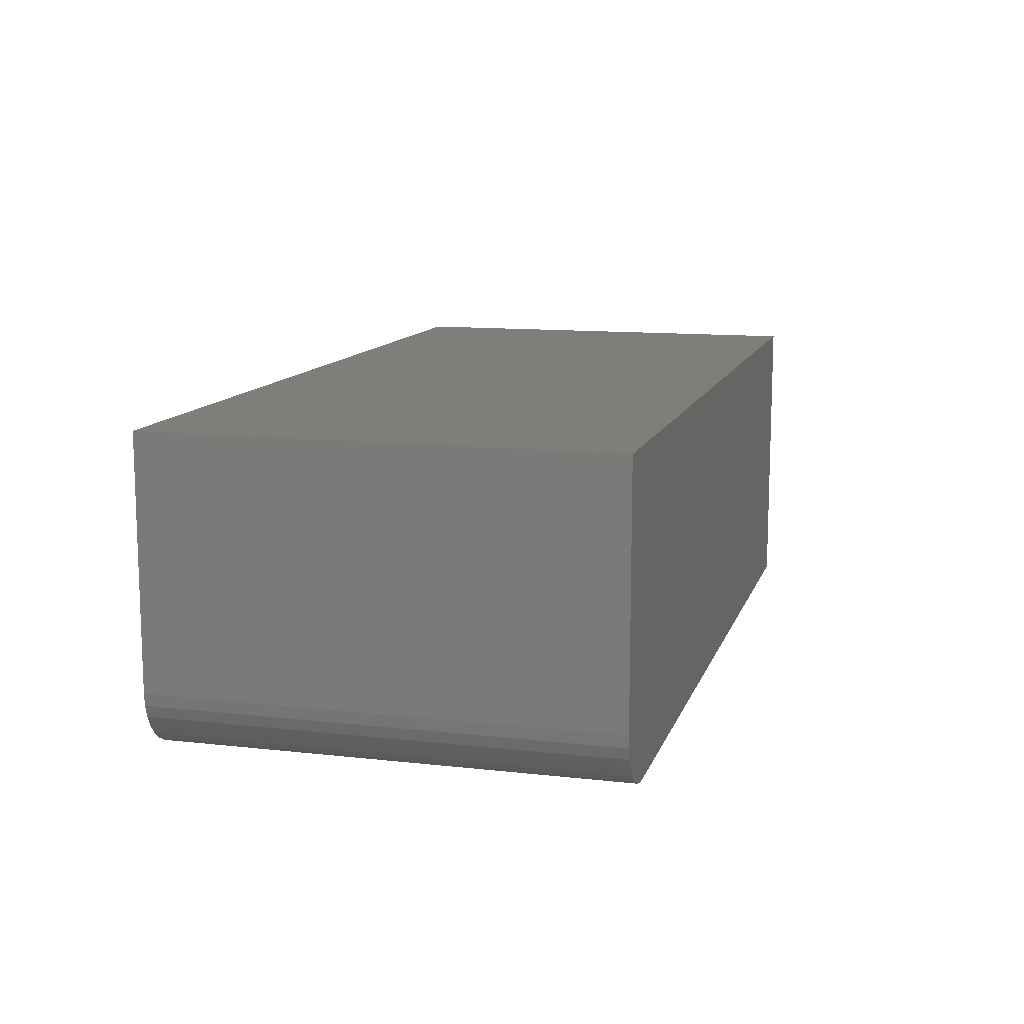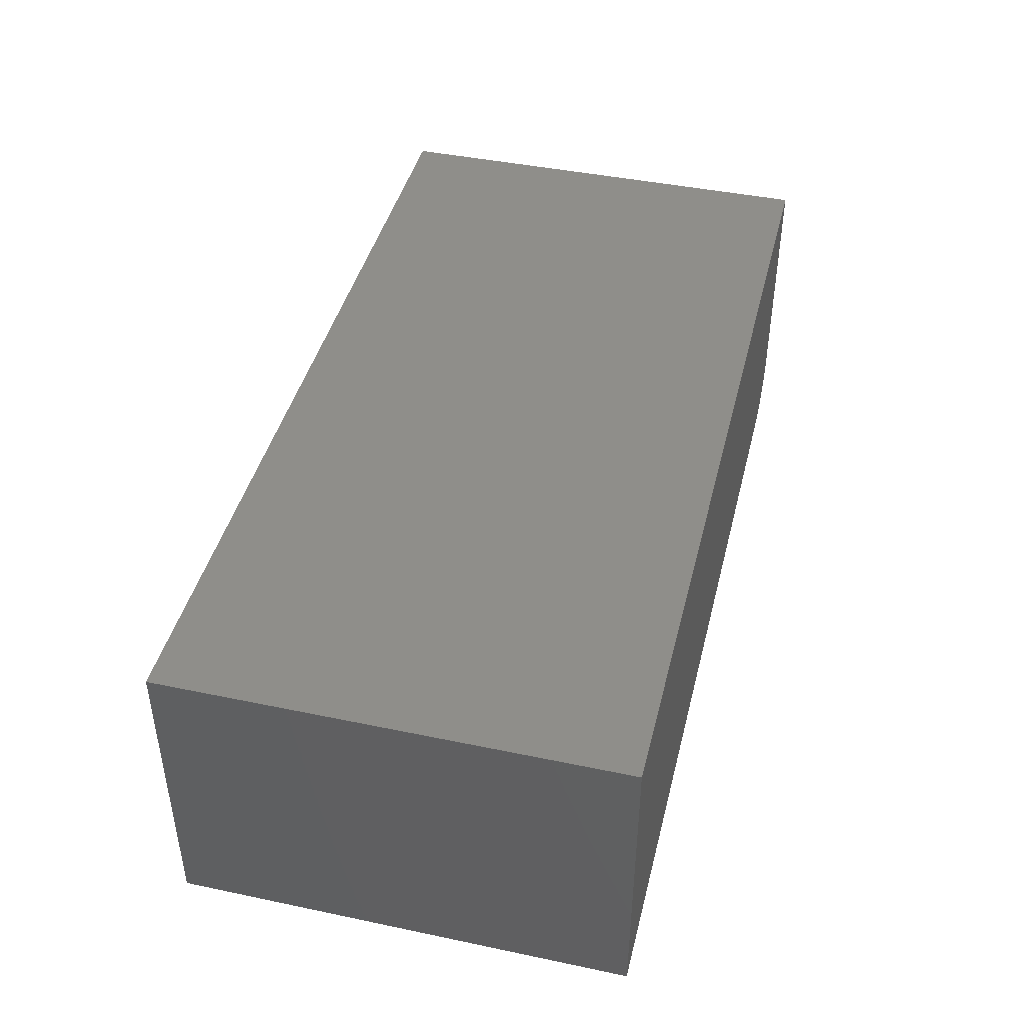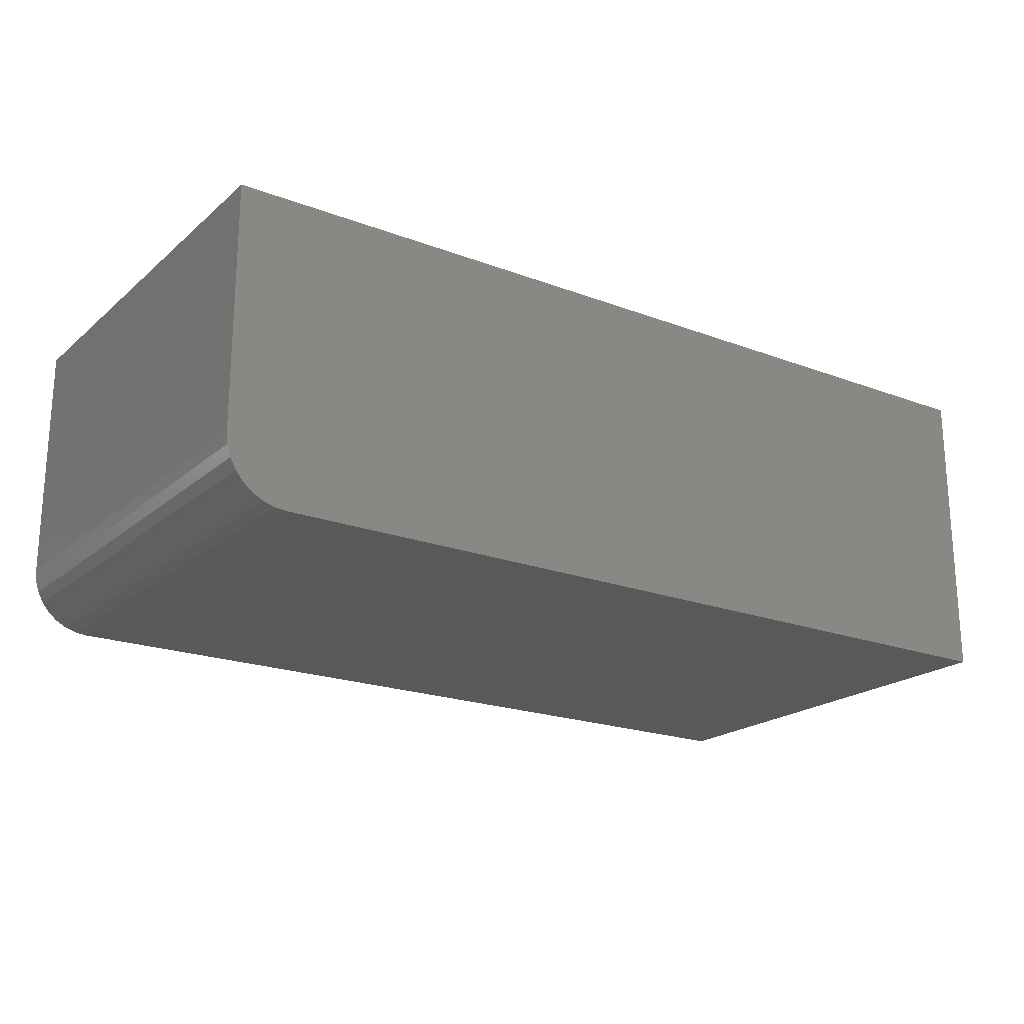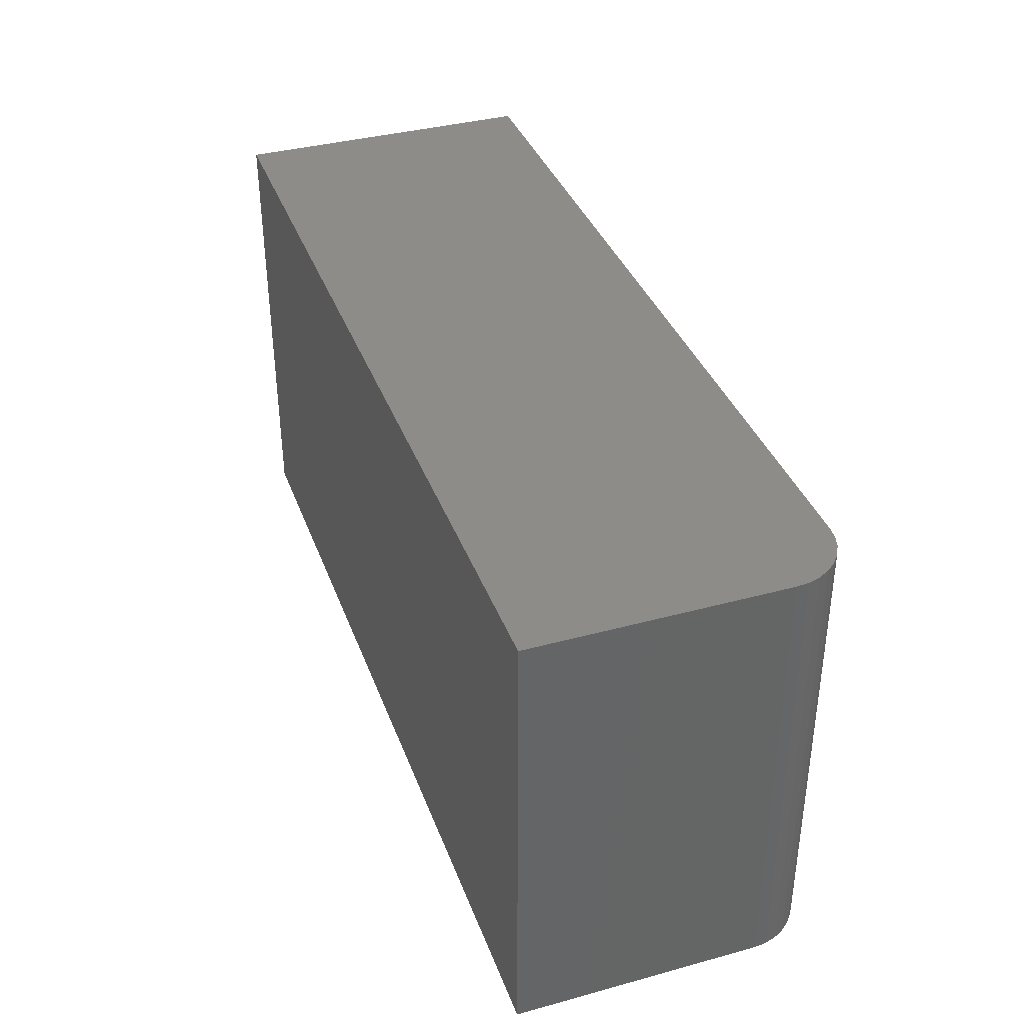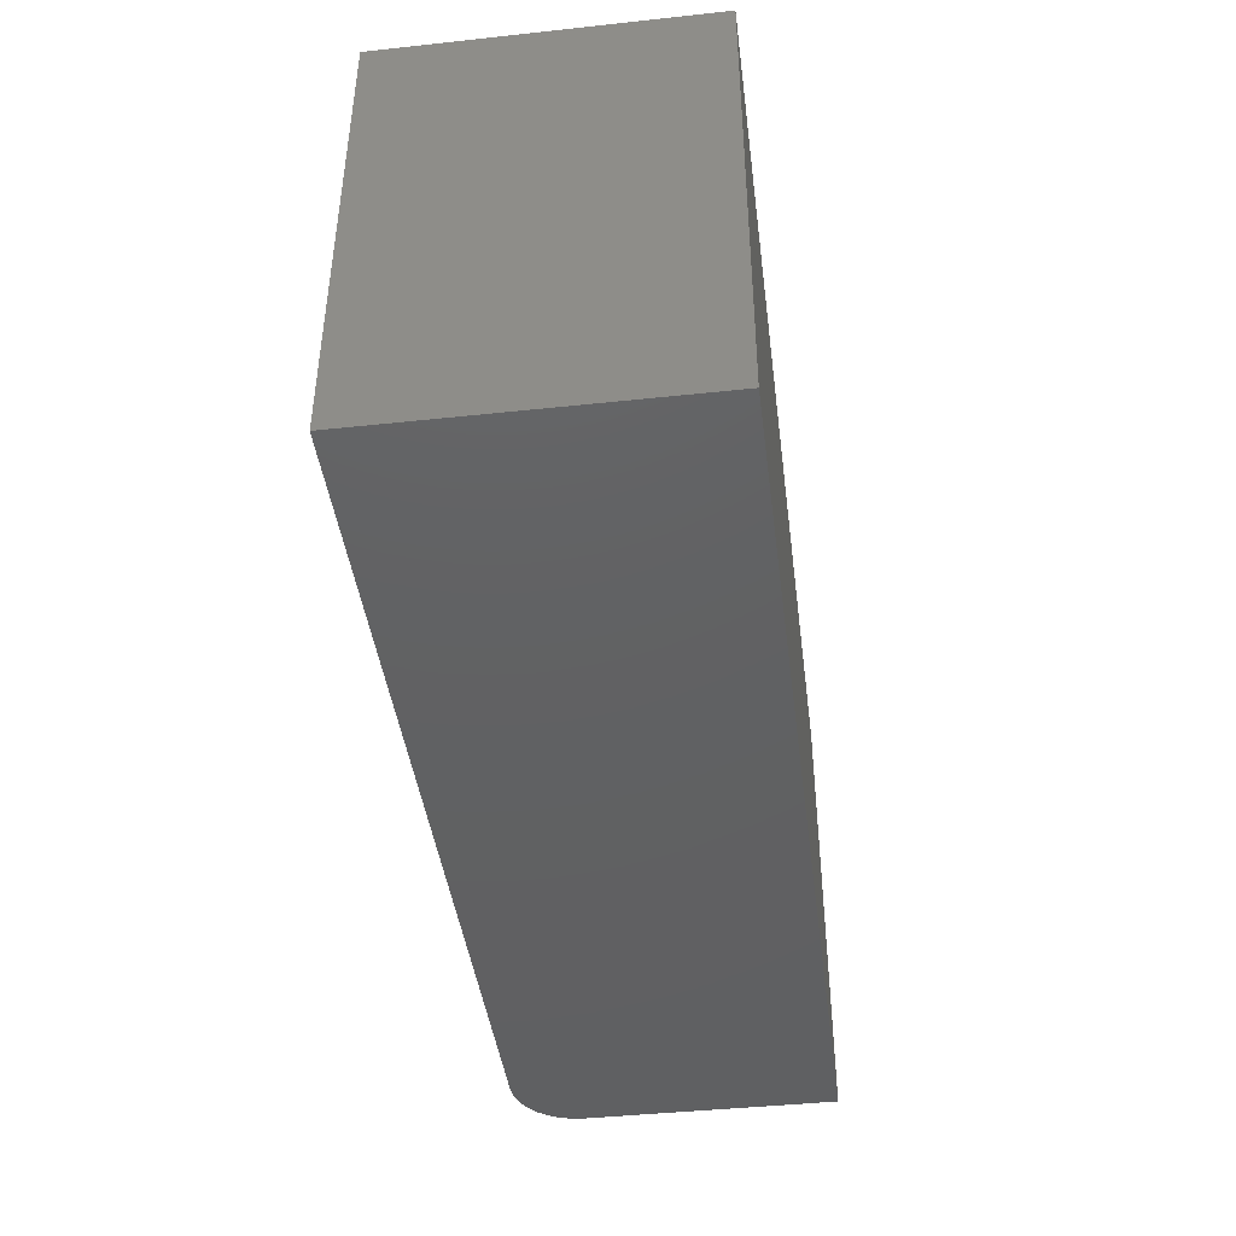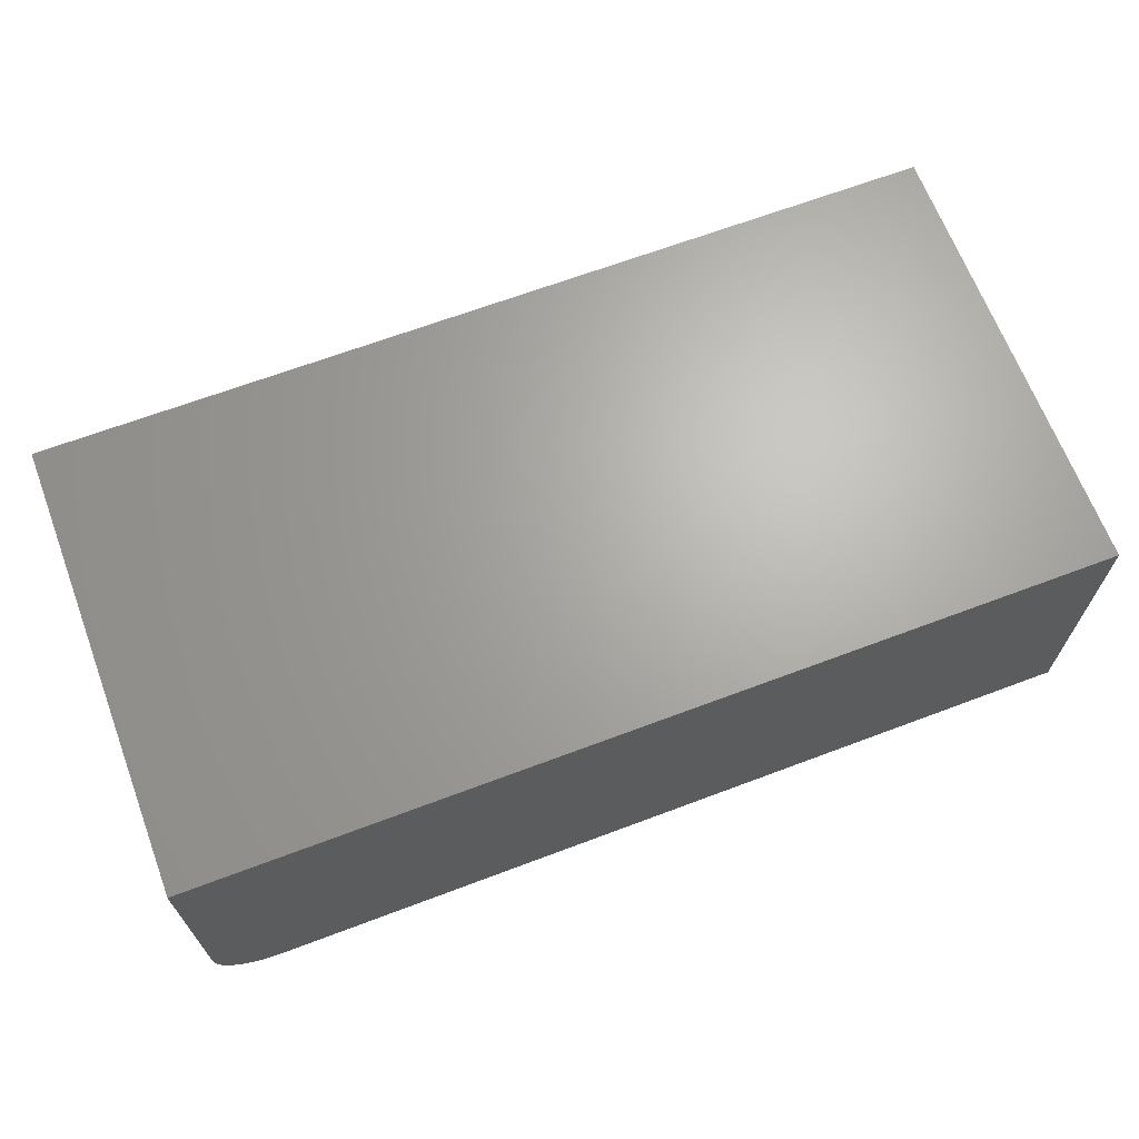
<metadata>
{"format":"stl","ext":"stl","renderer":"f3d","projection":"perspective","resolution":1024,"background":"white","views":[{"elev":11.8,"azim":105.2,"up":"+Z"},{"elev":43.2,"azim":-76.1,"up":"+Z"},{"elev":-20.6,"azim":145.7,"up":"+Z"},{"elev":37.4,"azim":70.8,"up":"+Y"},{"elev":-42.9,"azim":-82.7,"up":"+Y"},{"elev":66.6,"azim":159.3,"up":"+Z"}]}
</metadata>
<code>
# stl→obj: 24 verts, 44 faces
v 0.6484 -0.75 -0.25
v 0.6683 -0.75 -0.248
v -0.75 -0.75 -0.25
v 0.75 -0.75 -0.1484
v 0.75 -0.75 0.2553
v -0.75 -0.75 0.2553
v 0.6873 -0.75 -0.2423
v 0.7049 -0.75 -0.2329
v 0.7203 -0.75 -0.2203
v 0.7329 -0.75 -0.2049
v 0.7423 -0.75 -0.1873
v 0.748 -0.75 -0.1683
v -0.75 0 -0.25
v 0.6683 1.576e-16 -0.248
v 0.6484 1.553e-16 -0.25
v 0.75 1.722e-16 -0.1484
v 0.748 1.709e-16 -0.1683
v 0.7423 1.692e-16 -0.1873
v 0.7329 1.671e-16 -0.2049
v 0.7203 1.649e-16 -0.2203
v 0.7049 1.625e-16 -0.2329
v 0.6873 1.6e-16 -0.2423
v -0.75 2.805e-17 0.2553
v 0.75 1.946e-16 0.2553
f 1 2 3
f 4 5 6
f 4 6 3
f 4 3 2
f 4 2 7
f 4 7 8
f 4 8 9
f 4 9 10
f 4 10 11
f 4 11 12
f 13 14 15
f 16 17 18
f 16 18 19
f 16 19 20
f 16 20 21
f 16 21 22
f 16 22 14
f 16 14 13
f 16 13 23
f 16 23 24
f 16 24 4
f 4 24 5
f 3 13 1
f 1 13 15
f 16 4 17
f 17 4 12
f 17 12 18
f 18 12 11
f 18 11 19
f 19 11 10
f 19 10 20
f 20 10 9
f 20 9 21
f 21 9 8
f 21 8 22
f 22 8 7
f 22 7 14
f 14 7 2
f 14 2 15
f 15 2 1
f 23 13 6
f 6 13 3
f 5 24 6
f 6 24 23

</code>
